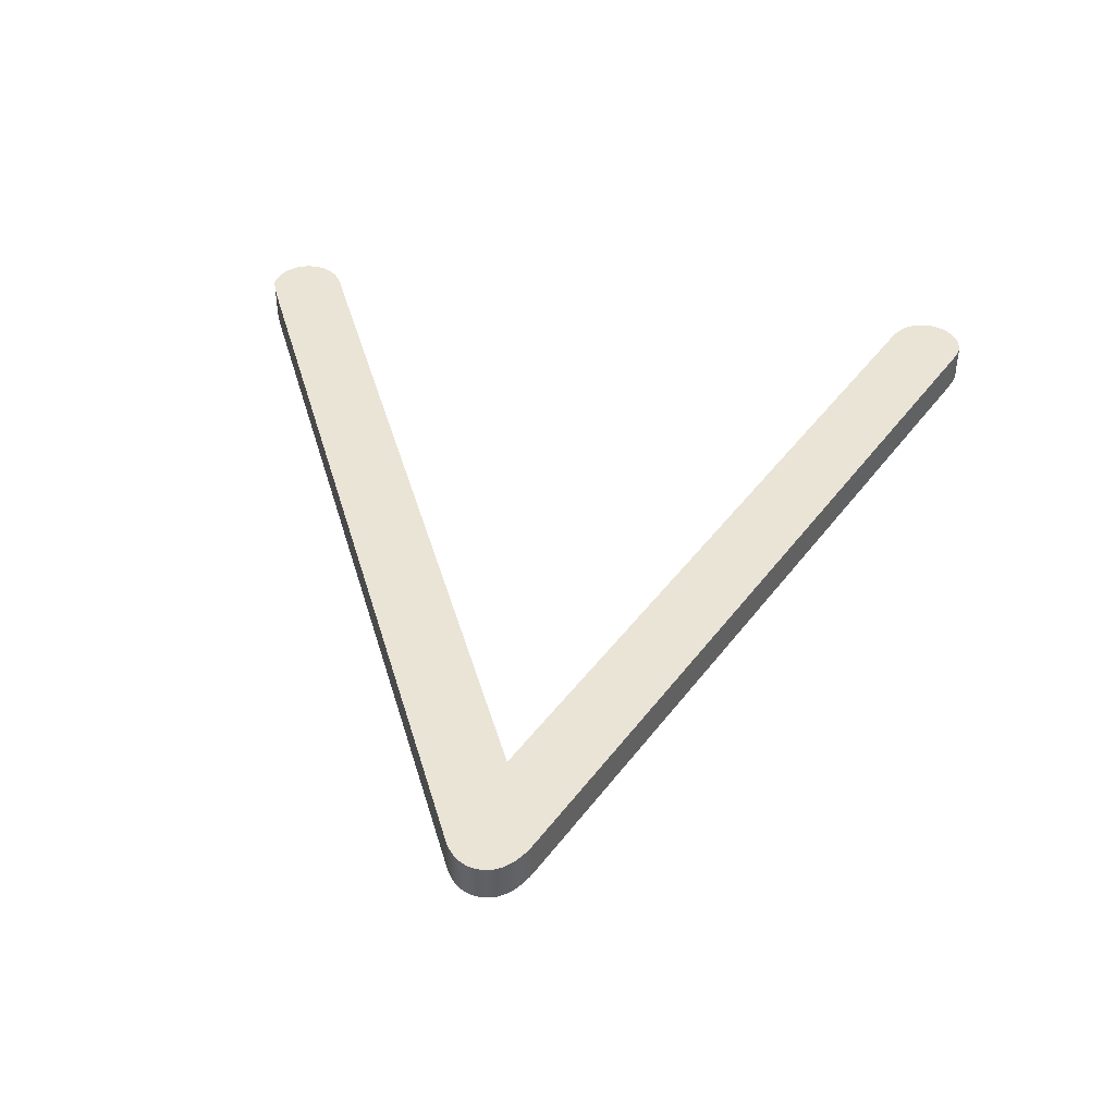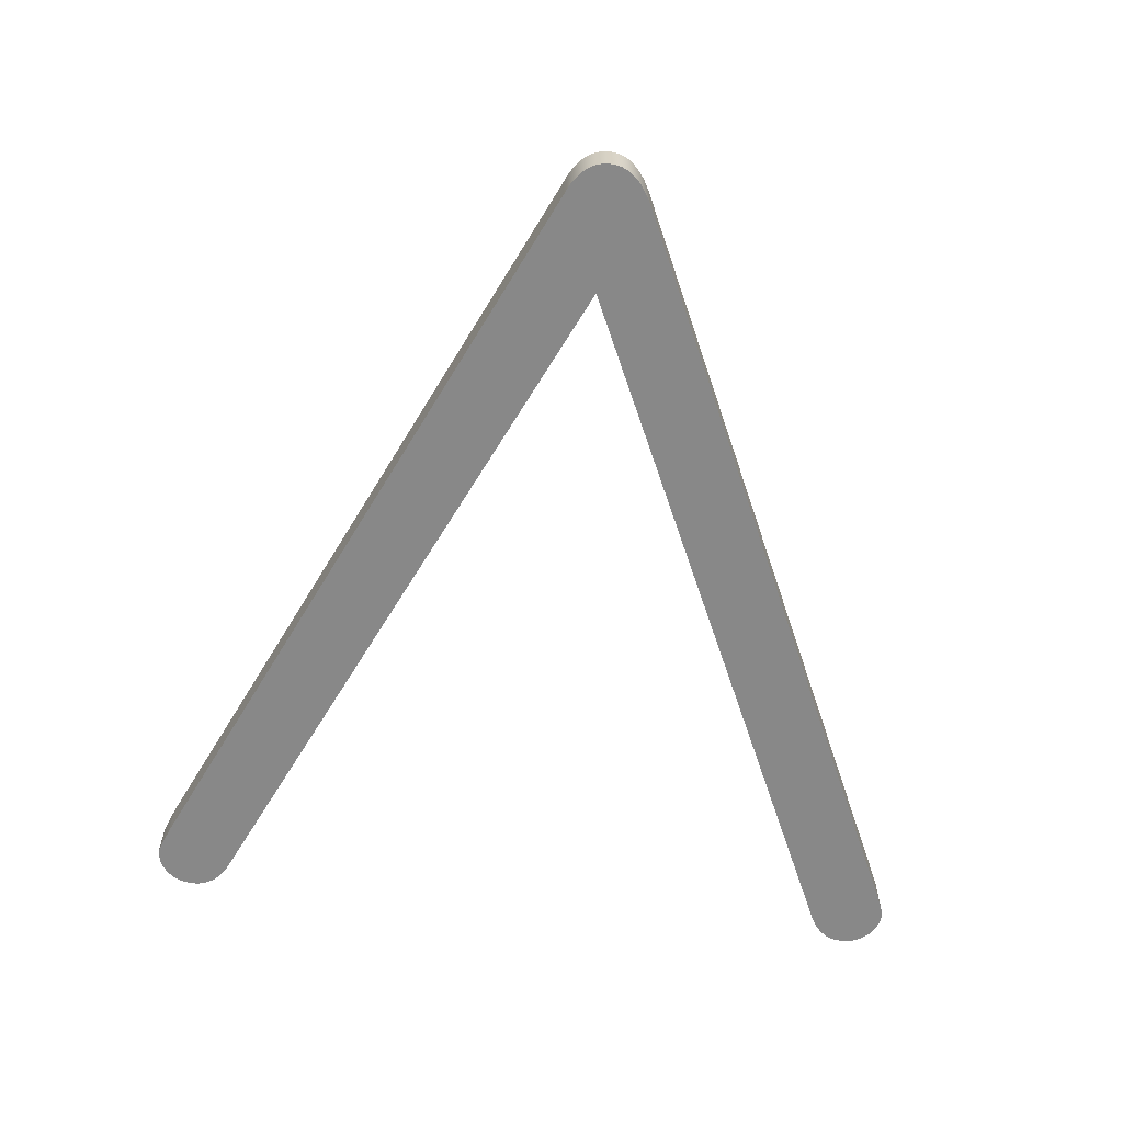
<metadata>
{"format":"obj","ext":"obj","renderer":"f3d","projection":"perspective","resolution":1024,"background":"white","views":[{"elev":43.6,"azim":-80.9,"up":"+Y"},{"elev":-62.9,"azim":-96.2,"up":"+Y"}]}
</metadata>
<code>
o Text
v 0.4472 0.01 -0.3695
v 0.4493 0.01 -0.3704
v 0.4513 0.01 -0.3712
v 0.4531 0.01 -0.3719
v 0.4547 0.01 -0.3726
v 0.4562 0.01 -0.3732
v 0.4575 0.01 -0.3737
v 0.4586 0.01 -0.3741
v 0.4596 0.01 -0.3745
v 0.4604 0.01 -0.3747
v 0.4611 0.01 -0.3749
v 0.4615 0.01 -0.375
v 0.4619 0.01 -0.3751
v 0.4632 0.01 -0.375
v 0.4646 0.01 -0.3749
v 0.4659 0.01 -0.3747
v 0.4671 0.01 -0.3745
v 0.4684 0.01 -0.3741
v 0.4696 0.01 -0.3737
v 0.4707 0.01 -0.3732
v 0.4718 0.01 -0.3726
v 0.4729 0.01 -0.3719
v 0.4739 0.01 -0.3712
v 0.4749 0.01 -0.3704
v 0.4759 0.01 -0.3695
v 0.4768 0.01 -0.3685
v 0.4776 0.01 -0.3675
v 0.4783 0.01 -0.3665
v 0.479 0.01 -0.3654
v 0.4796 0.01 -0.3643
v 0.4801 0.01 -0.3632
v 0.4805 0.01 -0.362
v 0.4808 0.01 -0.3608
v 0.4811 0.01 -0.3595
v 0.4813 0.01 -0.3582
v 0.4814 0.01 -0.3569
v 0.4815 0.01 -0.3555
v 0.4813 0.01 -0.3533
v 0.481 0.01 -0.3512
v 0.4804 0.01 -0.3492
v 0.4795 0.01 -0.3473
v 0.4784 0.01 -0.3455
v 0.4771 0.01 -0.3438
v 0.4755 0.01 -0.3421
v 0.4737 0.01 -0.3406
v 0.4716 0.01 -0.3391
v 0.4693 0.01 -0.3377
v 0.4668 0.01 -0.3364
v 0.464 0.01 -0.3352
v 0.1155 0.01 -0.1742
v 0.464 0.01 -0.014
v 0.4668 0.01 -0.01279
v 0.4693 0.01 -0.01149
v 0.4716 0.01 -0.0101
v 0.4737 0.01 -0.008631
v 0.4755 0.01 -0.007071
v 0.4771 0.01 -0.005423
v 0.4784 0.01 -0.003688
v 0.4795 0.01 -0.001866
v 0.4804 0.01 4.4e-05
v 0.481 0.01 0.002041
v 0.4813 0.01 0.004126
v 0.4815 0.01 0.006298
v 0.4814 0.01 0.007678
v 0.4813 0.01 0.00902
v 0.4811 0.01 0.01032
v 0.4808 0.01 0.01158
v 0.4805 0.01 0.01281
v 0.4801 0.01 0.014
v 0.4796 0.01 0.01514
v 0.479 0.01 0.01625
v 0.4783 0.01 0.01732
v 0.4776 0.01 0.01835
v 0.4768 0.01 0.01934
v 0.4759 0.01 0.02029
v 0.4749 0.01 0.02119
v 0.4739 0.01 0.02201
v 0.4729 0.01 0.02274
v 0.4718 0.01 0.0234
v 0.4707 0.01 0.02399
v 0.4696 0.01 0.02449
v 0.4684 0.01 0.02492
v 0.4671 0.01 0.02527
v 0.4659 0.01 0.02554
v 0.4646 0.01 0.02574
v 0.4632 0.01 0.02585
v 0.4619 0.01 0.02589
v 0.4613 0.01 0.02585
v 0.4607 0.01 0.02574
v 0.4599 0.01 0.02554
v 0.459 0.01 0.02527
v 0.4579 0.01 0.02492
v 0.4568 0.01 0.02449
v 0.4555 0.01 0.02399
v 0.4541 0.01 0.0234
v 0.4525 0.01 0.02274
v 0.4509 0.01 0.02201
v 0.4491 0.01 0.02119
v 0.4472 0.01 0.02029
v 0.06858 0.01 -0.154
v 0.06578 0.01 -0.1554
v 0.06323 0.01 -0.1569
v 0.06092 0.01 -0.1584
v 0.05886 0.01 -0.16
v 0.05704 0.01 -0.1617
v 0.05546 0.01 -0.1634
v 0.05412 0.01 -0.1652
v 0.05303 0.01 -0.167
v 0.05218 0.01 -0.1689
v 0.05157 0.01 -0.1709
v 0.05121 0.01 -0.1729
v 0.05108 0.01 -0.1749
v 0.05121 0.01 -0.1771
v 0.05157 0.01 -0.1792
v 0.05218 0.01 -0.1812
v 0.05303 0.01 -0.1831
v 0.05412 0.01 -0.1849
v 0.05546 0.01 -0.1867
v 0.05704 0.01 -0.1883
v 0.05886 0.01 -0.1899
v 0.06092 0.01 -0.1913
v 0.06323 0.01 -0.1927
v 0.06578 0.01 -0.194
v 0.06858 0.01 -0.1952
v 0.4472 -0.01 -0.3695
v 0.4493 -0.01 -0.3704
v 0.4513 -0.01 -0.3712
v 0.4531 -0.01 -0.3719
v 0.4547 -0.01 -0.3726
v 0.4562 -0.01 -0.3732
v 0.4575 -0.01 -0.3737
v 0.4586 -0.01 -0.3741
v 0.4596 -0.01 -0.3745
v 0.4604 -0.01 -0.3747
v 0.4611 -0.01 -0.3749
v 0.4615 -0.01 -0.375
v 0.4619 -0.01 -0.3751
v 0.4632 -0.01 -0.375
v 0.4646 -0.01 -0.3749
v 0.4659 -0.01 -0.3747
v 0.4671 -0.01 -0.3745
v 0.4684 -0.01 -0.3741
v 0.4696 -0.01 -0.3737
v 0.4707 -0.01 -0.3732
v 0.4718 -0.01 -0.3726
v 0.4729 -0.01 -0.3719
v 0.4739 -0.01 -0.3712
v 0.4749 -0.01 -0.3704
v 0.4759 -0.01 -0.3695
v 0.4768 -0.01 -0.3685
v 0.4776 -0.01 -0.3675
v 0.4783 -0.01 -0.3665
v 0.479 -0.01 -0.3654
v 0.4796 -0.01 -0.3643
v 0.4801 -0.01 -0.3632
v 0.4805 -0.01 -0.362
v 0.4808 -0.01 -0.3608
v 0.4811 -0.01 -0.3595
v 0.4813 -0.01 -0.3582
v 0.4814 -0.01 -0.3569
v 0.4815 -0.01 -0.3555
v 0.4813 -0.01 -0.3533
v 0.481 -0.01 -0.3512
v 0.4804 -0.01 -0.3492
v 0.4795 -0.01 -0.3473
v 0.4784 -0.01 -0.3455
v 0.4771 -0.01 -0.3438
v 0.4755 -0.01 -0.3421
v 0.4737 -0.01 -0.3406
v 0.4716 -0.01 -0.3391
v 0.4693 -0.01 -0.3377
v 0.4668 -0.01 -0.3364
v 0.464 -0.01 -0.3352
v 0.1155 -0.01 -0.1742
v 0.464 -0.01 -0.014
v 0.4668 -0.01 -0.01279
v 0.4693 -0.01 -0.01149
v 0.4716 -0.01 -0.0101
v 0.4737 -0.01 -0.008631
v 0.4755 -0.01 -0.007071
v 0.4771 -0.01 -0.005423
v 0.4784 -0.01 -0.003688
v 0.4795 -0.01 -0.001866
v 0.4804 -0.01 4.4e-05
v 0.481 -0.01 0.002041
v 0.4813 -0.01 0.004126
v 0.4815 -0.01 0.006298
v 0.4814 -0.01 0.007678
v 0.4813 -0.01 0.00902
v 0.4811 -0.01 0.01032
v 0.4808 -0.01 0.01158
v 0.4805 -0.01 0.01281
v 0.4801 -0.01 0.014
v 0.4796 -0.01 0.01514
v 0.479 -0.01 0.01625
v 0.4783 -0.01 0.01732
v 0.4776 -0.01 0.01835
v 0.4768 -0.01 0.01934
v 0.4759 -0.01 0.02029
v 0.4749 -0.01 0.02119
v 0.4739 -0.01 0.02201
v 0.4729 -0.01 0.02274
v 0.4718 -0.01 0.0234
v 0.4707 -0.01 0.02399
v 0.4696 -0.01 0.02449
v 0.4684 -0.01 0.02492
v 0.4671 -0.01 0.02527
v 0.4659 -0.01 0.02554
v 0.4646 -0.01 0.02574
v 0.4632 -0.01 0.02585
v 0.4619 -0.01 0.02589
v 0.4613 -0.01 0.02585
v 0.4607 -0.01 0.02574
v 0.4599 -0.01 0.02554
v 0.459 -0.01 0.02527
v 0.4579 -0.01 0.02492
v 0.4568 -0.01 0.02449
v 0.4555 -0.01 0.02399
v 0.4541 -0.01 0.0234
v 0.4525 -0.01 0.02274
v 0.4509 -0.01 0.02201
v 0.4491 -0.01 0.02119
v 0.4472 -0.01 0.02029
v 0.06858 -0.01 -0.154
v 0.06578 -0.01 -0.1554
v 0.06323 -0.01 -0.1569
v 0.06092 -0.01 -0.1584
v 0.05886 -0.01 -0.16
v 0.05704 -0.01 -0.1617
v 0.05546 -0.01 -0.1634
v 0.05412 -0.01 -0.1652
v 0.05303 -0.01 -0.167
v 0.05218 -0.01 -0.1689
v 0.05157 -0.01 -0.1709
v 0.05121 -0.01 -0.1729
v 0.05108 -0.01 -0.1749
v 0.05121 -0.01 -0.1771
v 0.05157 -0.01 -0.1792
v 0.05218 -0.01 -0.1812
v 0.05303 -0.01 -0.1831
v 0.05412 -0.01 -0.1849
v 0.05546 -0.01 -0.1867
v 0.05704 -0.01 -0.1883
v 0.05886 -0.01 -0.1899
v 0.06092 -0.01 -0.1913
v 0.06323 -0.01 -0.1927
v 0.06578 -0.01 -0.194
v 0.06858 -0.01 -0.1952
v 0.4472 -0.01 -0.3695
v 0.4472 0.01 -0.3695
v 0.4493 -0.01 -0.3704
v 0.4493 0.01 -0.3704
v 0.4513 -0.01 -0.3712
v 0.4513 0.01 -0.3712
v 0.4531 -0.01 -0.3719
v 0.4531 0.01 -0.3719
v 0.4547 -0.01 -0.3726
v 0.4547 0.01 -0.3726
v 0.4562 -0.01 -0.3732
v 0.4562 0.01 -0.3732
v 0.4575 -0.01 -0.3737
v 0.4575 0.01 -0.3737
v 0.4586 -0.01 -0.3741
v 0.4586 0.01 -0.3741
v 0.4596 -0.01 -0.3745
v 0.4596 0.01 -0.3745
v 0.4604 -0.01 -0.3747
v 0.4604 0.01 -0.3747
v 0.4611 -0.01 -0.3749
v 0.4611 0.01 -0.3749
v 0.4615 -0.01 -0.375
v 0.4615 0.01 -0.375
v 0.4619 -0.01 -0.3751
v 0.4619 0.01 -0.3751
v 0.4632 -0.01 -0.375
v 0.4632 0.01 -0.375
v 0.4646 -0.01 -0.3749
v 0.4646 0.01 -0.3749
v 0.4659 -0.01 -0.3747
v 0.4659 0.01 -0.3747
v 0.4671 -0.01 -0.3745
v 0.4671 0.01 -0.3745
v 0.4684 -0.01 -0.3741
v 0.4684 0.01 -0.3741
v 0.4696 -0.01 -0.3737
v 0.4696 0.01 -0.3737
v 0.4707 -0.01 -0.3732
v 0.4707 0.01 -0.3732
v 0.4718 -0.01 -0.3726
v 0.4718 0.01 -0.3726
v 0.4729 -0.01 -0.3719
v 0.4729 0.01 -0.3719
v 0.4739 -0.01 -0.3712
v 0.4739 0.01 -0.3712
v 0.4749 -0.01 -0.3704
v 0.4749 0.01 -0.3704
v 0.4759 -0.01 -0.3695
v 0.4759 0.01 -0.3695
v 0.4768 -0.01 -0.3685
v 0.4768 0.01 -0.3685
v 0.4776 -0.01 -0.3675
v 0.4776 0.01 -0.3675
v 0.4783 -0.01 -0.3665
v 0.4783 0.01 -0.3665
v 0.479 -0.01 -0.3654
v 0.479 0.01 -0.3654
v 0.4796 -0.01 -0.3643
v 0.4796 0.01 -0.3643
v 0.4801 -0.01 -0.3632
v 0.4801 0.01 -0.3632
v 0.4805 -0.01 -0.362
v 0.4805 0.01 -0.362
v 0.4808 -0.01 -0.3608
v 0.4808 0.01 -0.3608
v 0.4811 -0.01 -0.3595
v 0.4811 0.01 -0.3595
v 0.4813 -0.01 -0.3582
v 0.4813 0.01 -0.3582
v 0.4814 -0.01 -0.3569
v 0.4814 0.01 -0.3569
v 0.4815 -0.01 -0.3555
v 0.4815 0.01 -0.3555
v 0.4813 -0.01 -0.3533
v 0.4813 0.01 -0.3533
v 0.481 -0.01 -0.3512
v 0.481 0.01 -0.3512
v 0.4804 -0.01 -0.3492
v 0.4804 0.01 -0.3492
v 0.4795 -0.01 -0.3473
v 0.4795 0.01 -0.3473
v 0.4784 -0.01 -0.3455
v 0.4784 0.01 -0.3455
v 0.4771 -0.01 -0.3438
v 0.4771 0.01 -0.3438
v 0.4755 -0.01 -0.3421
v 0.4755 0.01 -0.3421
v 0.4737 -0.01 -0.3406
v 0.4737 0.01 -0.3406
v 0.4716 -0.01 -0.3391
v 0.4716 0.01 -0.3391
v 0.4693 -0.01 -0.3377
v 0.4693 0.01 -0.3377
v 0.4668 -0.01 -0.3364
v 0.4668 0.01 -0.3364
v 0.464 -0.01 -0.3352
v 0.464 0.01 -0.3352
v 0.1155 -0.01 -0.1742
v 0.1155 0.01 -0.1742
v 0.464 -0.01 -0.014
v 0.464 0.01 -0.014
v 0.4668 -0.01 -0.01279
v 0.4668 0.01 -0.01279
v 0.4693 -0.01 -0.01149
v 0.4693 0.01 -0.01149
v 0.4716 -0.01 -0.0101
v 0.4716 0.01 -0.0101
v 0.4737 -0.01 -0.008631
v 0.4737 0.01 -0.008631
v 0.4755 -0.01 -0.007071
v 0.4755 0.01 -0.007071
v 0.4771 -0.01 -0.005423
v 0.4771 0.01 -0.005423
v 0.4784 -0.01 -0.003688
v 0.4784 0.01 -0.003688
v 0.4795 -0.01 -0.001866
v 0.4795 0.01 -0.001866
v 0.4804 -0.01 4.4e-05
v 0.4804 0.01 4.4e-05
v 0.481 -0.01 0.002041
v 0.481 0.01 0.002041
v 0.4813 -0.01 0.004126
v 0.4813 0.01 0.004126
v 0.4815 -0.01 0.006298
v 0.4815 0.01 0.006298
v 0.4814 -0.01 0.007678
v 0.4814 0.01 0.007678
v 0.4813 -0.01 0.00902
v 0.4813 0.01 0.00902
v 0.4811 -0.01 0.01032
v 0.4811 0.01 0.01032
v 0.4808 -0.01 0.01158
v 0.4808 0.01 0.01158
v 0.4805 -0.01 0.01281
v 0.4805 0.01 0.01281
v 0.4801 -0.01 0.014
v 0.4801 0.01 0.014
v 0.4796 -0.01 0.01514
v 0.4796 0.01 0.01514
v 0.479 -0.01 0.01625
v 0.479 0.01 0.01625
v 0.4783 -0.01 0.01732
v 0.4783 0.01 0.01732
v 0.4776 -0.01 0.01835
v 0.4776 0.01 0.01835
v 0.4768 -0.01 0.01934
v 0.4768 0.01 0.01934
v 0.4759 -0.01 0.02029
v 0.4759 0.01 0.02029
v 0.4749 -0.01 0.02119
v 0.4749 0.01 0.02119
v 0.4739 -0.01 0.02201
v 0.4739 0.01 0.02201
v 0.4729 -0.01 0.02274
v 0.4729 0.01 0.02274
v 0.4718 -0.01 0.0234
v 0.4718 0.01 0.0234
v 0.4707 -0.01 0.02399
v 0.4707 0.01 0.02399
v 0.4696 -0.01 0.02449
v 0.4696 0.01 0.02449
v 0.4684 -0.01 0.02492
v 0.4684 0.01 0.02492
v 0.4671 -0.01 0.02527
v 0.4671 0.01 0.02527
v 0.4659 -0.01 0.02554
v 0.4659 0.01 0.02554
v 0.4646 -0.01 0.02574
v 0.4646 0.01 0.02574
v 0.4632 -0.01 0.02585
v 0.4632 0.01 0.02585
v 0.4619 -0.01 0.02589
v 0.4619 0.01 0.02589
v 0.4613 -0.01 0.02585
v 0.4613 0.01 0.02585
v 0.4607 -0.01 0.02574
v 0.4607 0.01 0.02574
v 0.4599 -0.01 0.02554
v 0.4599 0.01 0.02554
v 0.459 -0.01 0.02527
v 0.459 0.01 0.02527
v 0.4579 -0.01 0.02492
v 0.4579 0.01 0.02492
v 0.4568 -0.01 0.02449
v 0.4568 0.01 0.02449
v 0.4555 -0.01 0.02399
v 0.4555 0.01 0.02399
v 0.4541 -0.01 0.0234
v 0.4541 0.01 0.0234
v 0.4525 -0.01 0.02274
v 0.4525 0.01 0.02274
v 0.4509 -0.01 0.02201
v 0.4509 0.01 0.02201
v 0.4491 -0.01 0.02119
v 0.4491 0.01 0.02119
v 0.4472 -0.01 0.02029
v 0.4472 0.01 0.02029
v 0.06858 -0.01 -0.154
v 0.06858 0.01 -0.154
v 0.06578 -0.01 -0.1554
v 0.06578 0.01 -0.1554
v 0.06323 -0.01 -0.1569
v 0.06323 0.01 -0.1569
v 0.06092 -0.01 -0.1584
v 0.06092 0.01 -0.1584
v 0.05886 -0.01 -0.16
v 0.05886 0.01 -0.16
v 0.05704 -0.01 -0.1617
v 0.05704 0.01 -0.1617
v 0.05546 -0.01 -0.1634
v 0.05546 0.01 -0.1634
v 0.05412 -0.01 -0.1652
v 0.05412 0.01 -0.1652
v 0.05303 -0.01 -0.167
v 0.05303 0.01 -0.167
v 0.05218 -0.01 -0.1689
v 0.05218 0.01 -0.1689
v 0.05157 -0.01 -0.1709
v 0.05157 0.01 -0.1709
v 0.05121 -0.01 -0.1729
v 0.05121 0.01 -0.1729
v 0.05108 -0.01 -0.1749
v 0.05108 0.01 -0.1749
v 0.05121 -0.01 -0.1771
v 0.05121 0.01 -0.1771
v 0.05157 -0.01 -0.1792
v 0.05157 0.01 -0.1792
v 0.05218 -0.01 -0.1812
v 0.05218 0.01 -0.1812
v 0.05303 -0.01 -0.1831
v 0.05303 0.01 -0.1831
v 0.05412 -0.01 -0.1849
v 0.05412 0.01 -0.1849
v 0.05546 -0.01 -0.1867
v 0.05546 0.01 -0.1867
v 0.05704 -0.01 -0.1883
v 0.05704 0.01 -0.1883
v 0.05886 -0.01 -0.1899
v 0.05886 0.01 -0.1899
v 0.06092 -0.01 -0.1913
v 0.06092 0.01 -0.1913
v 0.06323 -0.01 -0.1927
v 0.06323 0.01 -0.1927
v 0.06578 -0.01 -0.194
v 0.06578 0.01 -0.194
v 0.06858 -0.01 -0.1952
v 0.06858 0.01 -0.1952
f 12 14 13
f 11 14 12
f 11 15 14
f 10 15 11
f 10 16 15
f 9 16 10
f 9 17 16
f 8 17 9
f 8 18 17
f 7 18 8
f 7 19 18
f 6 19 7
f 6 20 19
f 5 20 6
f 5 21 20
f 4 21 5
f 4 22 21
f 3 22 4
f 3 23 22
f 2 23 3
f 2 24 23
f 1 24 2
f 1 25 24
f 124 25 1
f 124 26 25
f 124 27 26
f 124 28 27
f 124 29 28
f 124 30 29
f 124 31 30
f 124 32 31
f 124 33 32
f 124 34 33
f 124 35 34
f 124 36 35
f 124 37 36
f 124 38 37
f 124 39 38
f 124 40 39
f 124 41 40
f 124 42 41
f 124 43 42
f 124 44 43
f 124 45 44
f 124 46 45
f 124 47 46
f 124 48 47
f 124 49 48
f 124 50 49
f 123 50 124
f 122 50 123
f 121 50 122
f 120 50 121
f 119 50 120
f 118 50 119
f 117 50 118
f 116 50 117
f 115 50 116
f 114 50 115
f 113 50 114
f 112 50 113
f 111 50 112
f 111 51 50
f 110 51 111
f 109 51 110
f 108 51 109
f 107 51 108
f 106 51 107
f 105 51 106
f 104 51 105
f 103 51 104
f 102 51 103
f 101 51 102
f 100 51 101
f 99 51 100
f 99 52 51
f 99 53 52
f 99 54 53
f 99 55 54
f 99 56 55
f 99 57 56
f 99 58 57
f 99 59 58
f 99 60 59
f 99 61 60
f 99 62 61
f 99 63 62
f 99 64 63
f 99 65 64
f 99 66 65
f 99 67 66
f 99 68 67
f 99 69 68
f 99 70 69
f 99 71 70
f 99 72 71
f 99 73 72
f 99 74 73
f 99 75 74
f 98 75 99
f 98 76 75
f 97 76 98
f 97 77 76
f 96 77 97
f 96 78 77
f 95 78 96
f 95 79 78
f 94 79 95
f 94 80 79
f 93 80 94
f 93 81 80
f 92 81 93
f 92 82 81
f 91 82 92
f 91 83 82
f 90 83 91
f 90 84 83
f 89 84 90
f 89 85 84
f 88 85 89
f 88 86 85
f 87 86 88
f 136 137 138
f 135 136 138
f 135 138 139
f 134 135 139
f 134 139 140
f 133 134 140
f 133 140 141
f 132 133 141
f 132 141 142
f 131 132 142
f 131 142 143
f 130 131 143
f 130 143 144
f 129 130 144
f 129 144 145
f 128 129 145
f 128 145 146
f 127 128 146
f 127 146 147
f 126 127 147
f 126 147 148
f 125 126 148
f 125 148 149
f 248 125 149
f 248 149 150
f 248 150 151
f 248 151 152
f 248 152 153
f 248 153 154
f 248 154 155
f 248 155 156
f 248 156 157
f 248 157 158
f 248 158 159
f 248 159 160
f 248 160 161
f 248 161 162
f 248 162 163
f 248 163 164
f 248 164 165
f 248 165 166
f 248 166 167
f 248 167 168
f 248 168 169
f 248 169 170
f 248 170 171
f 248 171 172
f 248 172 173
f 248 173 174
f 247 248 174
f 246 247 174
f 245 246 174
f 244 245 174
f 243 244 174
f 242 243 174
f 241 242 174
f 240 241 174
f 239 240 174
f 238 239 174
f 237 238 174
f 236 237 174
f 235 236 174
f 235 174 175
f 234 235 175
f 233 234 175
f 232 233 175
f 231 232 175
f 230 231 175
f 229 230 175
f 228 229 175
f 227 228 175
f 226 227 175
f 225 226 175
f 224 225 175
f 223 224 175
f 223 175 176
f 223 176 177
f 223 177 178
f 223 178 179
f 223 179 180
f 223 180 181
f 223 181 182
f 223 182 183
f 223 183 184
f 223 184 185
f 223 185 186
f 223 186 187
f 223 187 188
f 223 188 189
f 223 189 190
f 223 190 191
f 223 191 192
f 223 192 193
f 223 193 194
f 223 194 195
f 223 195 196
f 223 196 197
f 223 197 198
f 223 198 199
f 222 223 199
f 222 199 200
f 221 222 200
f 221 200 201
f 220 221 201
f 220 201 202
f 219 220 202
f 219 202 203
f 218 219 203
f 218 203 204
f 217 218 204
f 217 204 205
f 216 217 205
f 216 205 206
f 215 216 206
f 215 206 207
f 214 215 207
f 214 207 208
f 213 214 208
f 213 208 209
f 212 213 209
f 212 209 210
f 211 212 210
f 250 252 251 249
f 252 254 253 251
f 254 256 255 253
f 256 258 257 255
f 258 260 259 257
f 260 262 261 259
f 262 264 263 261
f 264 266 265 263
f 266 268 267 265
f 268 270 269 267
f 270 272 271 269
f 272 274 273 271
f 274 276 275 273
f 276 278 277 275
f 278 280 279 277
f 280 282 281 279
f 282 284 283 281
f 284 286 285 283
f 286 288 287 285
f 288 290 289 287
f 290 292 291 289
f 292 294 293 291
f 294 296 295 293
f 296 298 297 295
f 298 300 299 297
f 300 302 301 299
f 302 304 303 301
f 304 306 305 303
f 306 308 307 305
f 308 310 309 307
f 310 312 311 309
f 312 314 313 311
f 314 316 315 313
f 316 318 317 315
f 318 320 319 317
f 320 322 321 319
f 322 324 323 321
f 324 326 325 323
f 326 328 327 325
f 328 330 329 327
f 330 332 331 329
f 332 334 333 331
f 334 336 335 333
f 336 338 337 335
f 338 340 339 337
f 340 342 341 339
f 342 344 343 341
f 344 346 345 343
f 346 348 347 345
f 348 350 349 347
f 350 352 351 349
f 352 354 353 351
f 354 356 355 353
f 356 358 357 355
f 358 360 359 357
f 360 362 361 359
f 362 364 363 361
f 364 366 365 363
f 366 368 367 365
f 368 370 369 367
f 370 372 371 369
f 372 374 373 371
f 374 376 375 373
f 376 378 377 375
f 378 380 379 377
f 380 382 381 379
f 382 384 383 381
f 384 386 385 383
f 386 388 387 385
f 388 390 389 387
f 390 392 391 389
f 392 394 393 391
f 394 396 395 393
f 396 398 397 395
f 398 400 399 397
f 400 402 401 399
f 402 404 403 401
f 404 406 405 403
f 406 408 407 405
f 408 410 409 407
f 410 412 411 409
f 412 414 413 411
f 414 416 415 413
f 416 418 417 415
f 418 420 419 417
f 420 422 421 419
f 422 424 423 421
f 424 426 425 423
f 426 428 427 425
f 428 430 429 427
f 430 432 431 429
f 432 434 433 431
f 434 436 435 433
f 436 438 437 435
f 438 440 439 437
f 440 442 441 439
f 442 444 443 441
f 444 446 445 443
f 446 448 447 445
f 448 450 449 447
f 450 452 451 449
f 452 454 453 451
f 454 456 455 453
f 456 458 457 455
f 458 460 459 457
f 460 462 461 459
f 462 464 463 461
f 464 466 465 463
f 466 468 467 465
f 468 470 469 467
f 470 472 471 469
f 472 474 473 471
f 474 476 475 473
f 476 478 477 475
f 478 480 479 477
f 480 482 481 479
f 482 484 483 481
f 484 486 485 483
f 486 488 487 485
f 488 490 489 487
f 490 492 491 489
f 492 494 493 491
f 494 496 495 493
f 496 250 249 495

</code>
